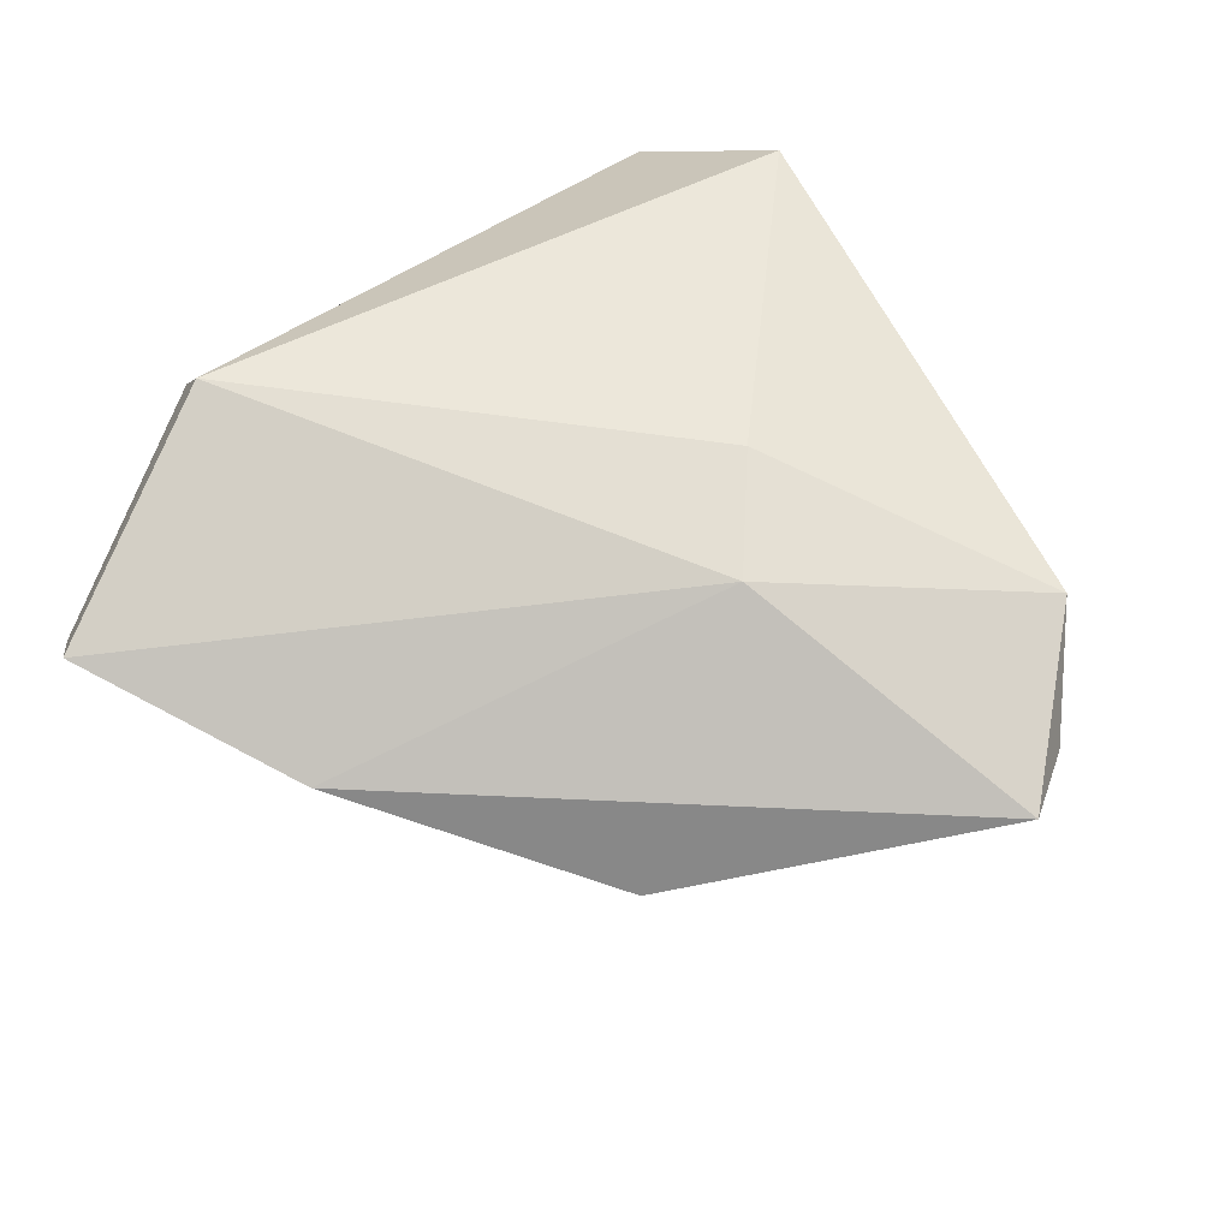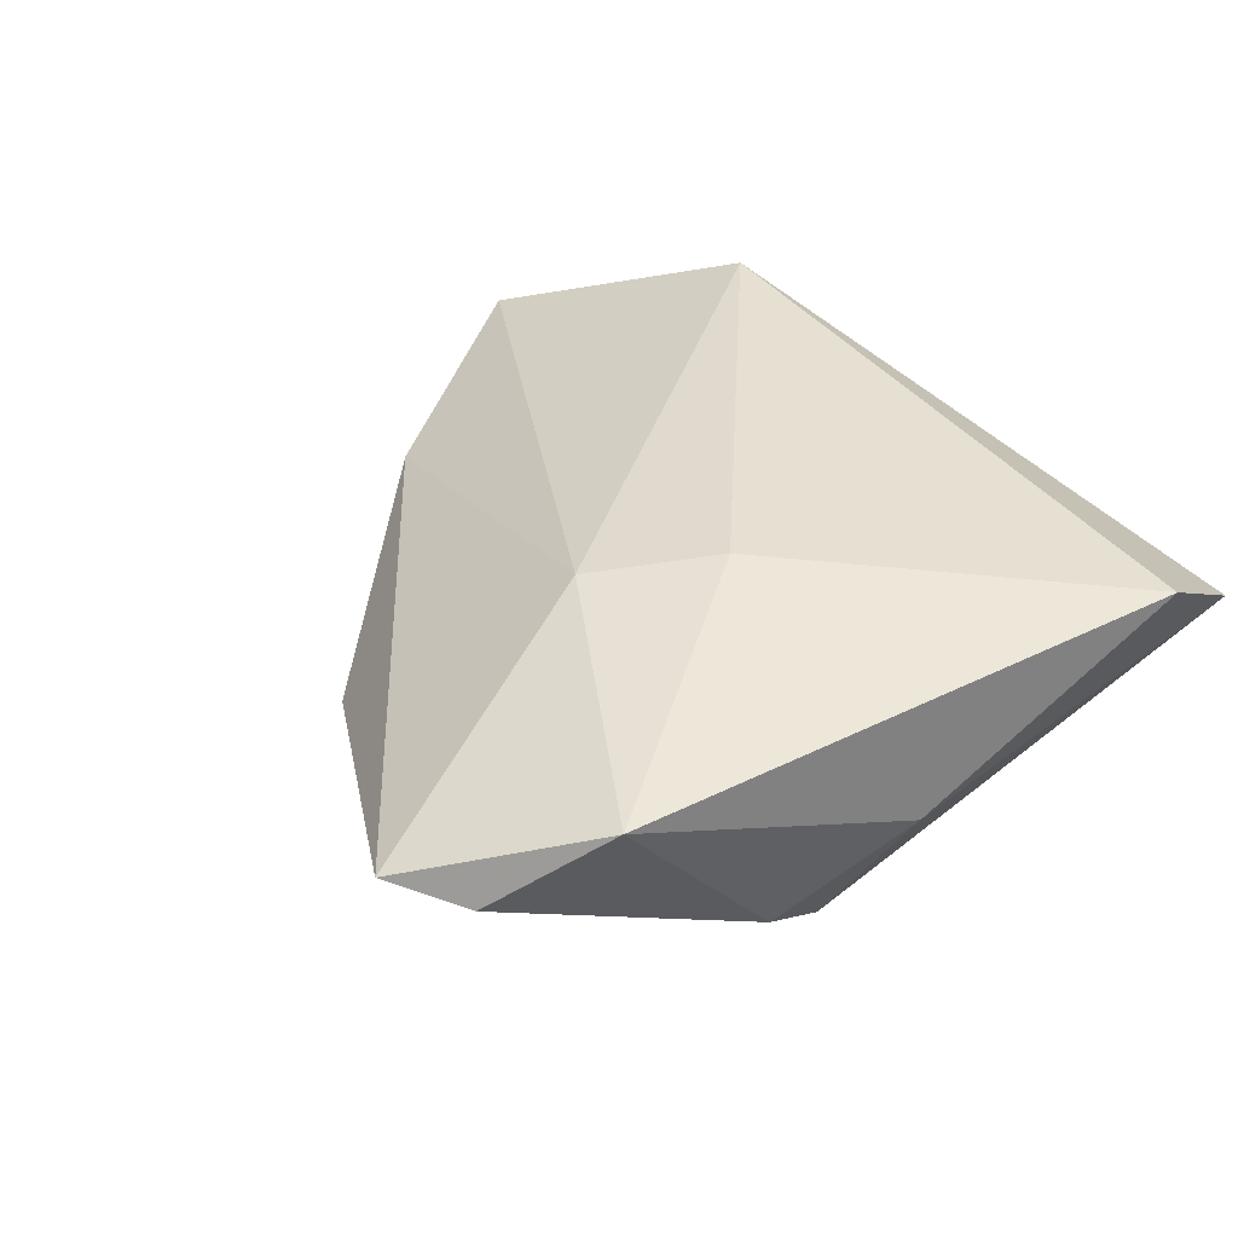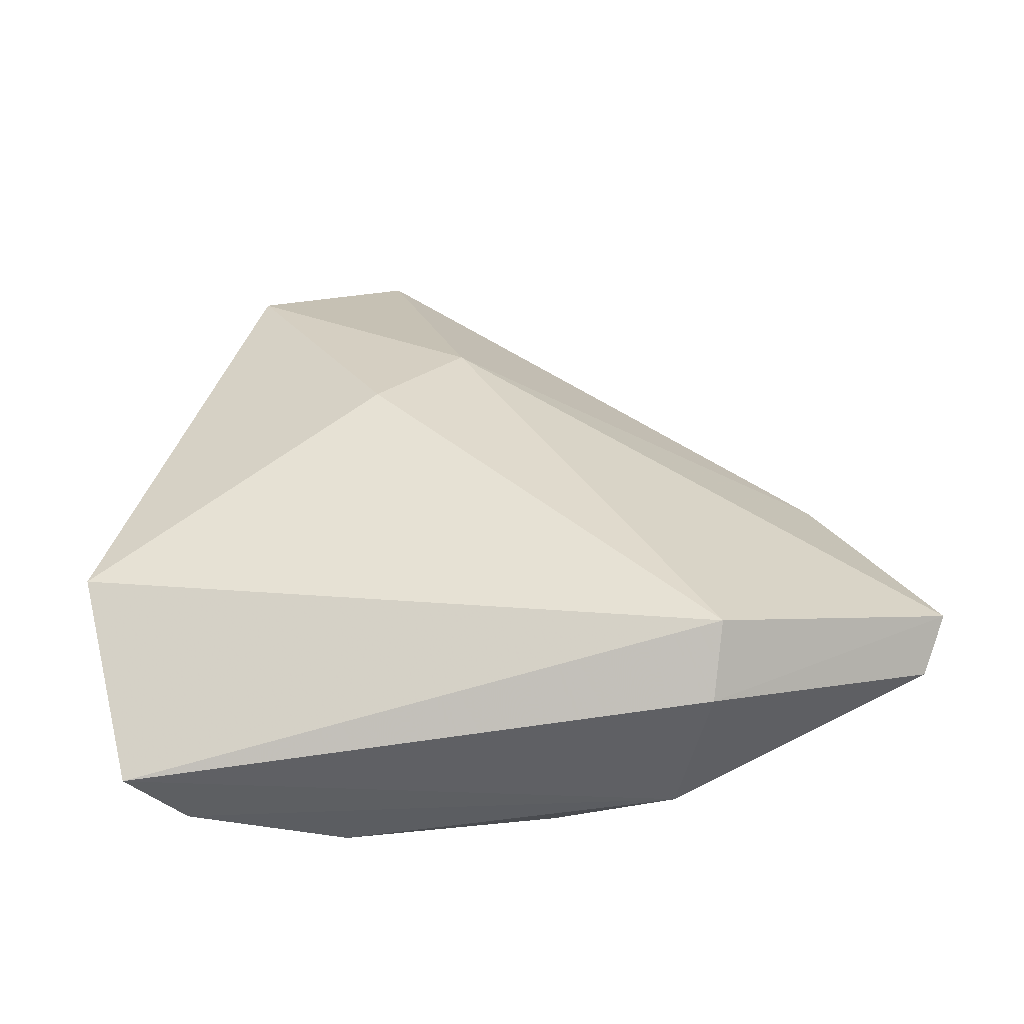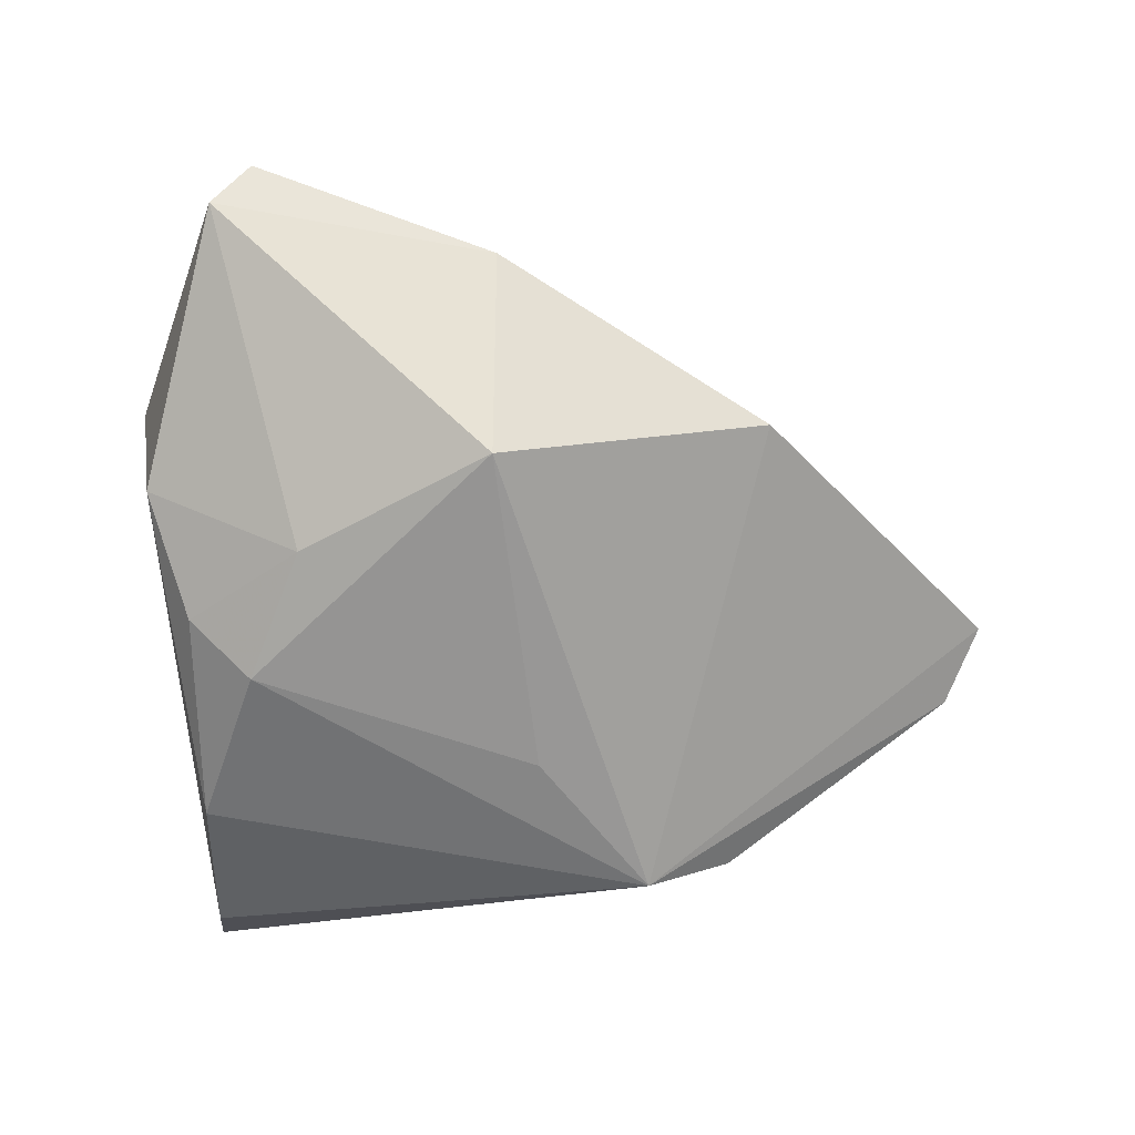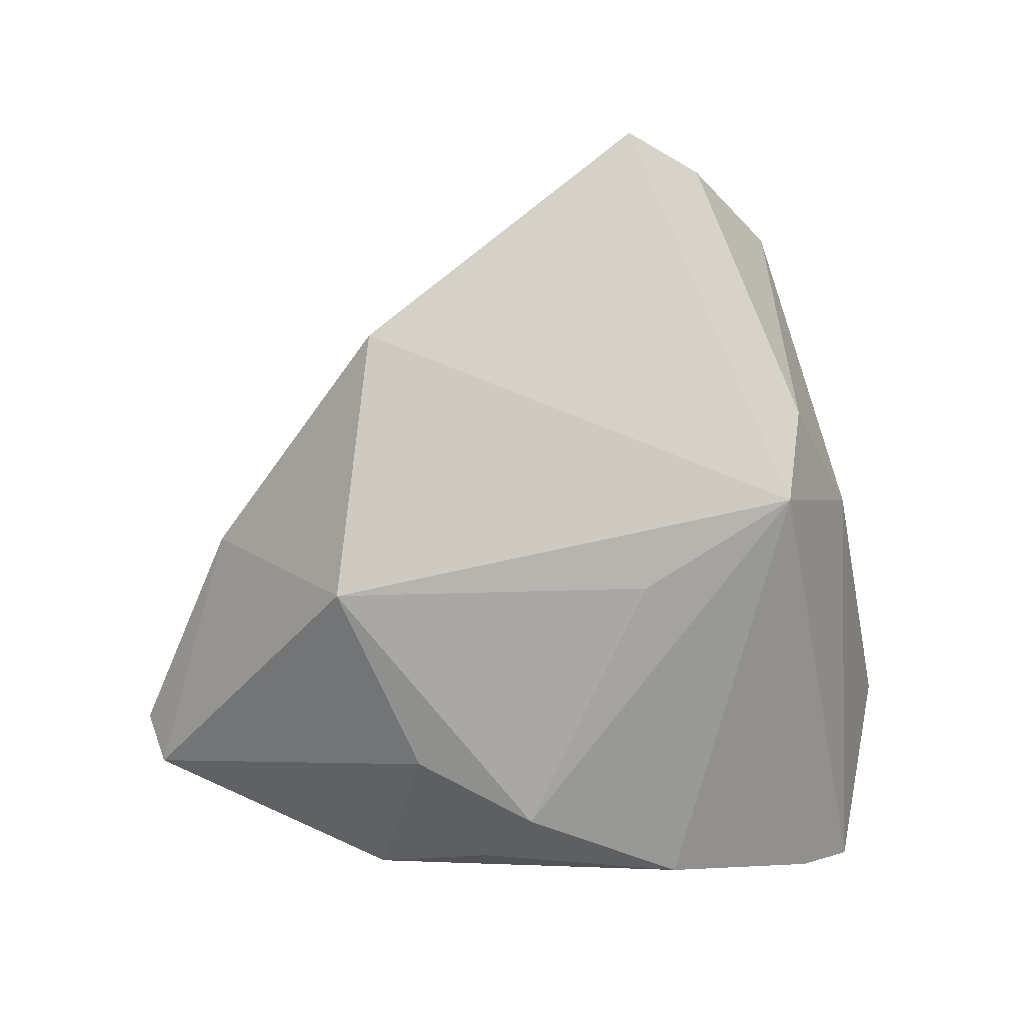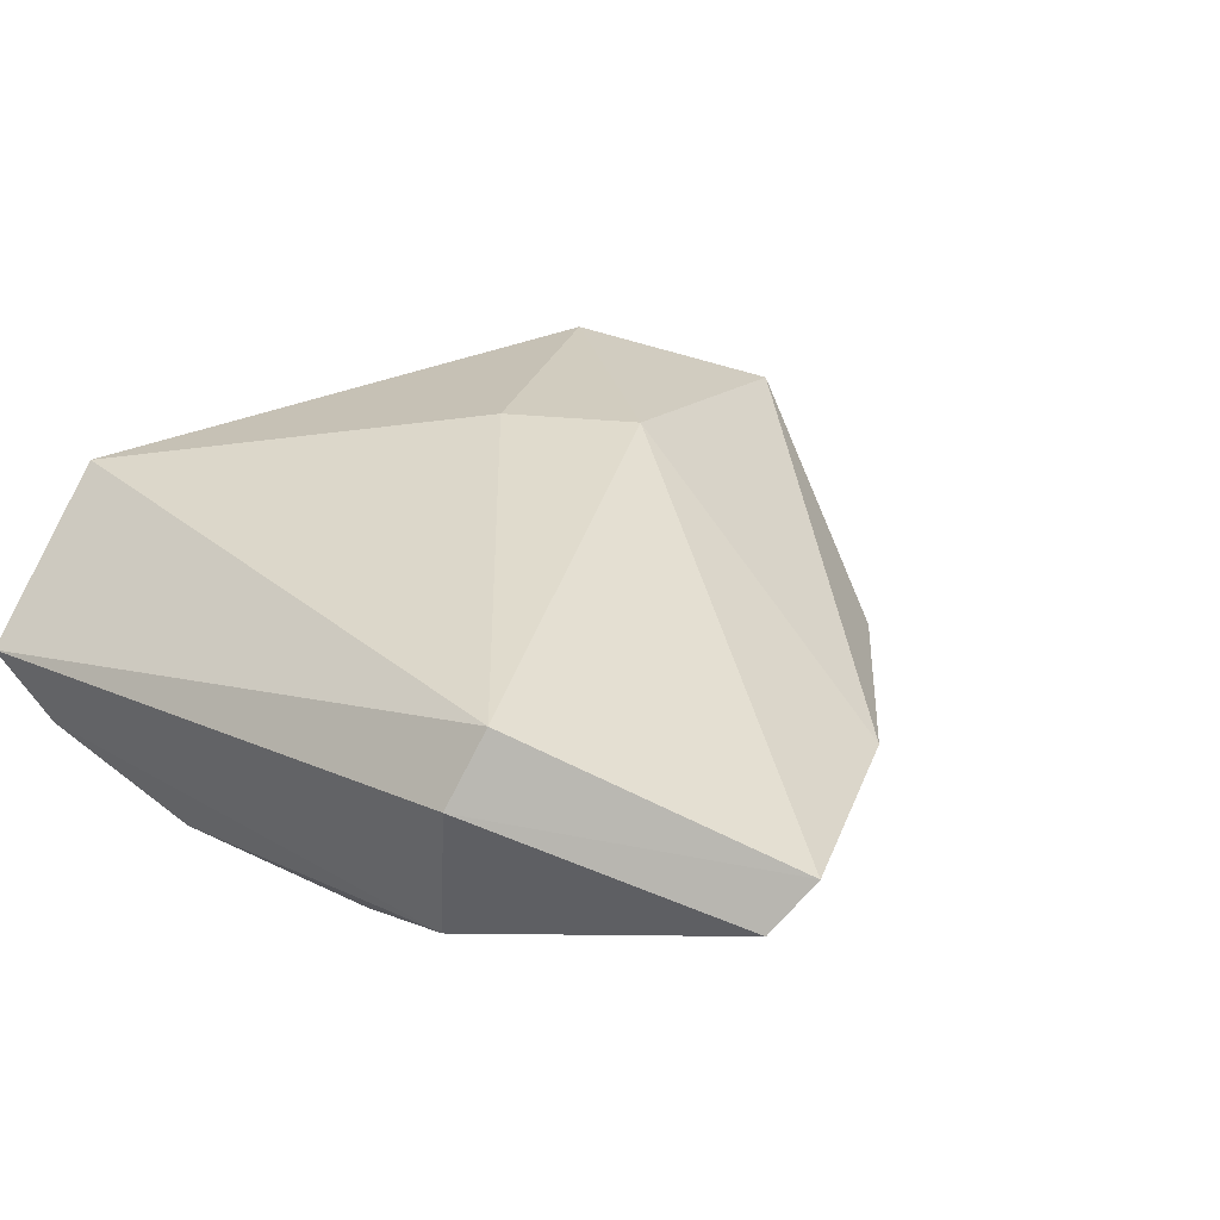
<metadata>
{"format":"obj","ext":"obj","renderer":"f3d","projection":"perspective","resolution":1024,"background":"white","views":[{"elev":58.4,"azim":139.4,"up":"+Z"},{"elev":37.2,"azim":-136.2,"up":"+Z"},{"elev":37.5,"azim":-1.9,"up":"+Z"},{"elev":-67.2,"azim":96.1,"up":"+Z"},{"elev":-74.9,"azim":-179.7,"up":"+Z"},{"elev":32.6,"azim":39.7,"up":"+Z"}]}
</metadata>
<code>
v -2.294e-05 0.02633 0.01659
v -0.0115 0.01426 0.01885
v -0.009592 0.06473 0.004187
v -0.03498 -0.03768 -0.008156
v -0.0158 -0.03538 -0.01503
v 0.00423 -0.02597 -0.01975
v 0.01942 -0.01813 -0.01819
v 0.0603 -0.02021 0.006709
v -0.01867 0.05956 0.001988
v 0.02997 -0.03402 0.01861
v 0.02563 0.03917 -0.007846
v -0.02878 0.0489 0.01164
v 0.0576 -0.02511 0.0013
v -0.01108 0.007226 -0.01975
v 0.02523 -0.03687 -0.008008
v -0.04194 -0.03954 -4.709e-05
v -0.02996 0.01893 -0.01862
v 0.02986 0.006374 -0.01975
v -0.03163 0.0292 -0.01197
v 0.04777 0.008438 0.00124
v -0.04703 -0.01882 0.01414
v 0.01056 -0.03317 -0.01463
v 0.02876 -0.03954 0.01077
v -0.0395 0.01446 -0.002011
f 12 24 21
f 21 24 16
f 4 16 17
f 17 16 24
f 17 11 18
f 21 16 10
f 10 16 23
f 8 1 10
f 10 23 8
f 18 11 20
f 20 1 8
f 14 17 18
f 19 12 9
f 9 17 19
f 24 12 19
f 19 17 24
f 21 10 2
f 2 10 1
f 2 12 21
f 1 12 2
f 15 16 4
f 23 16 15
f 3 20 11
f 1 20 3
f 3 17 9
f 11 17 3
f 9 12 3
f 3 12 1
f 13 7 18
f 13 20 8
f 18 20 13
f 13 15 7
f 8 23 13
f 23 15 13
f 5 15 4
f 4 17 5
f 6 14 18
f 18 7 6
f 17 14 6
f 6 5 17
f 15 5 22
f 5 6 22
f 7 15 22
f 22 6 7

</code>
